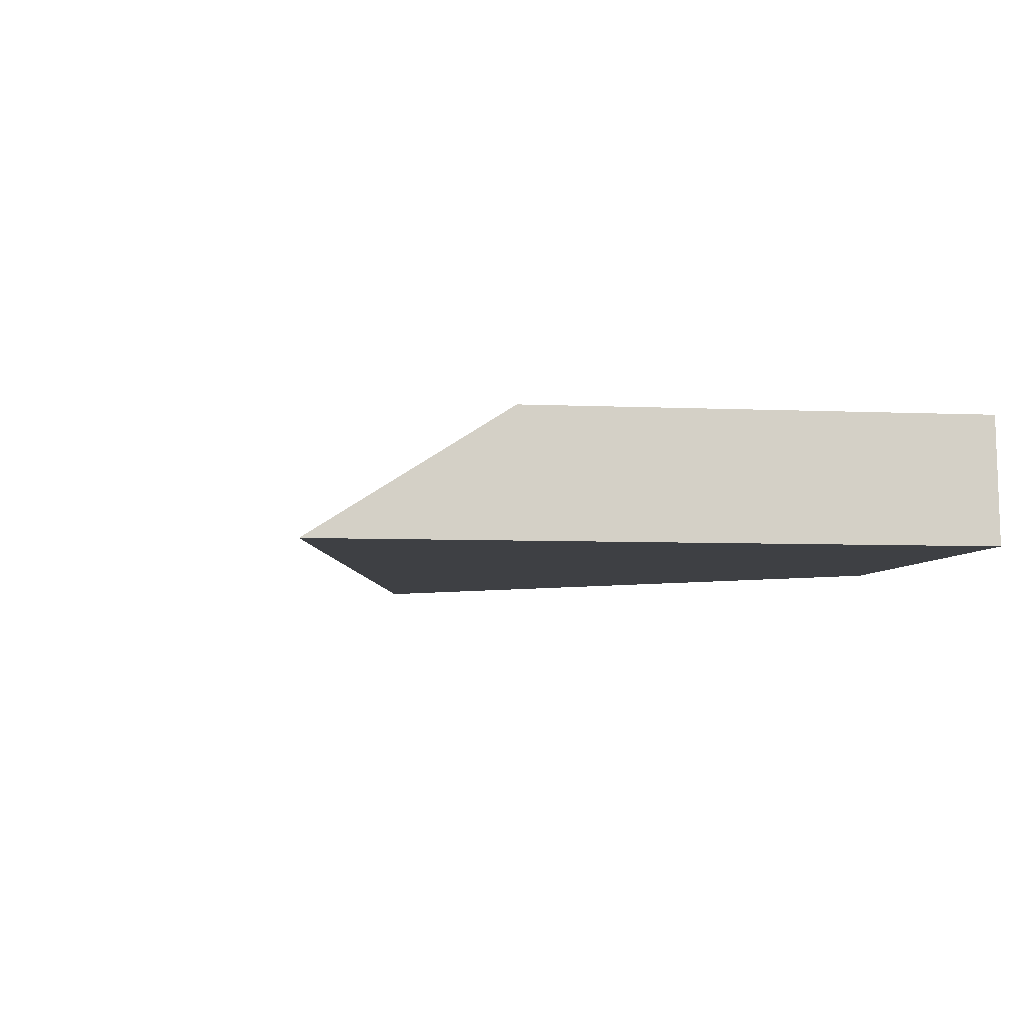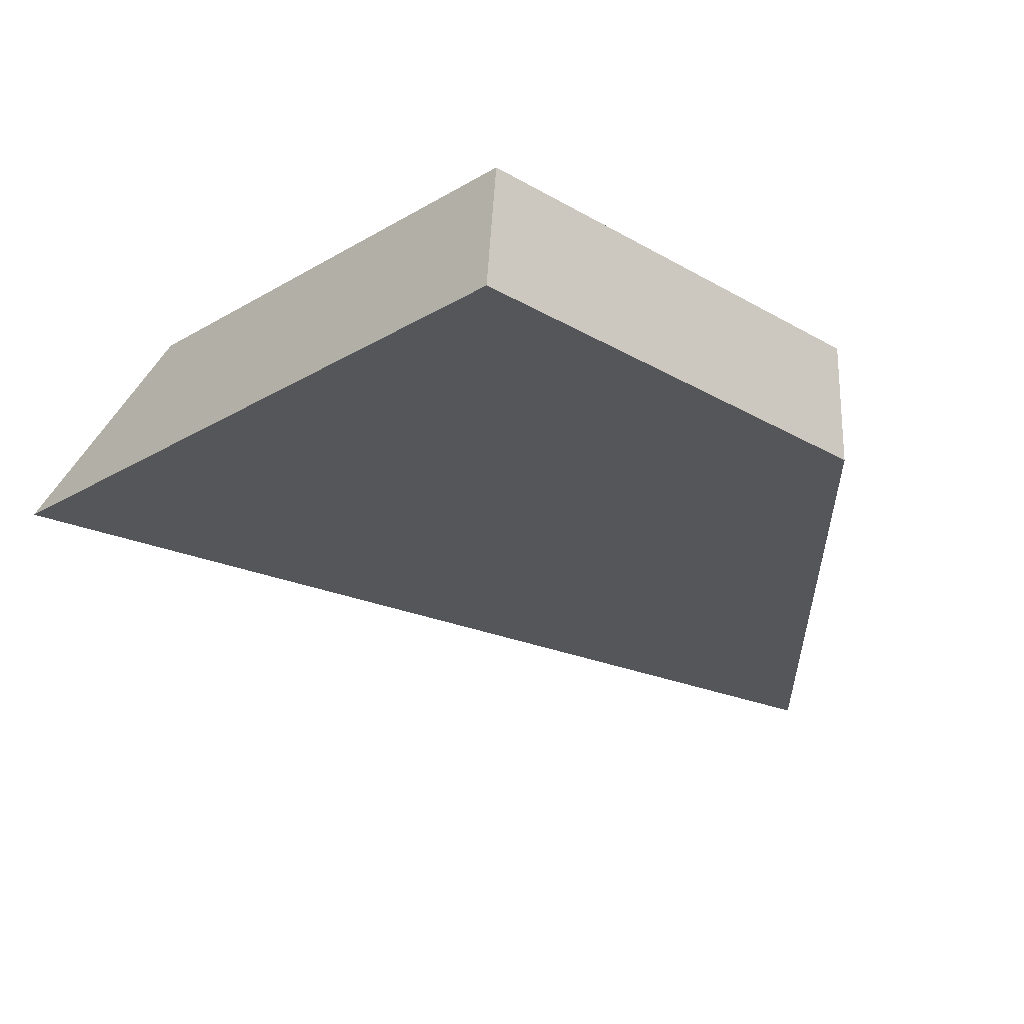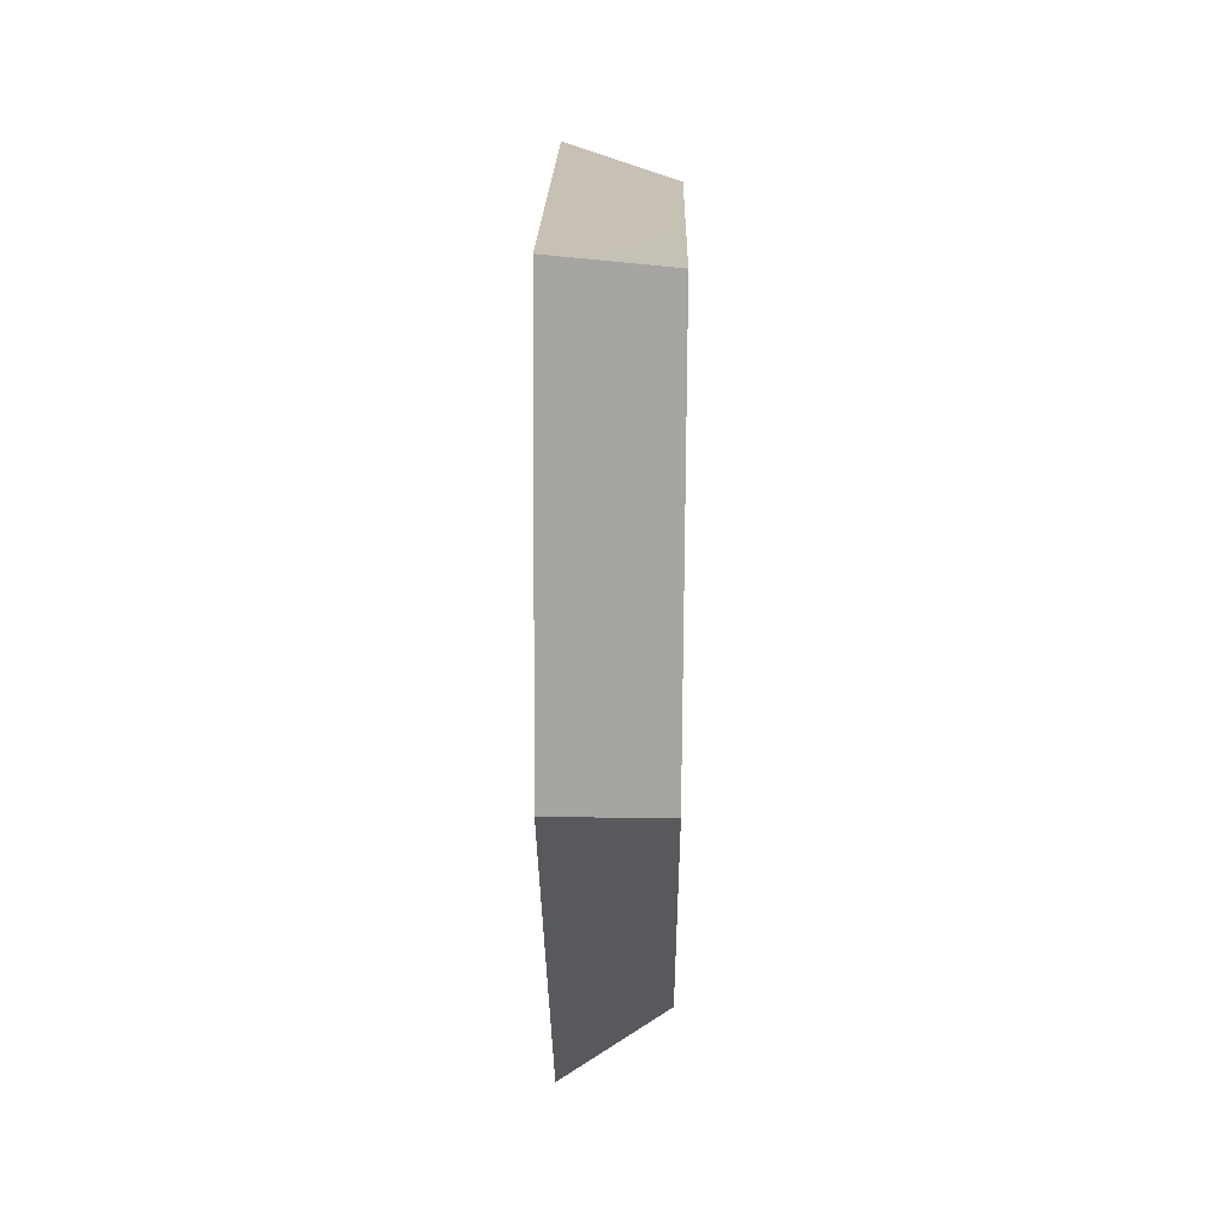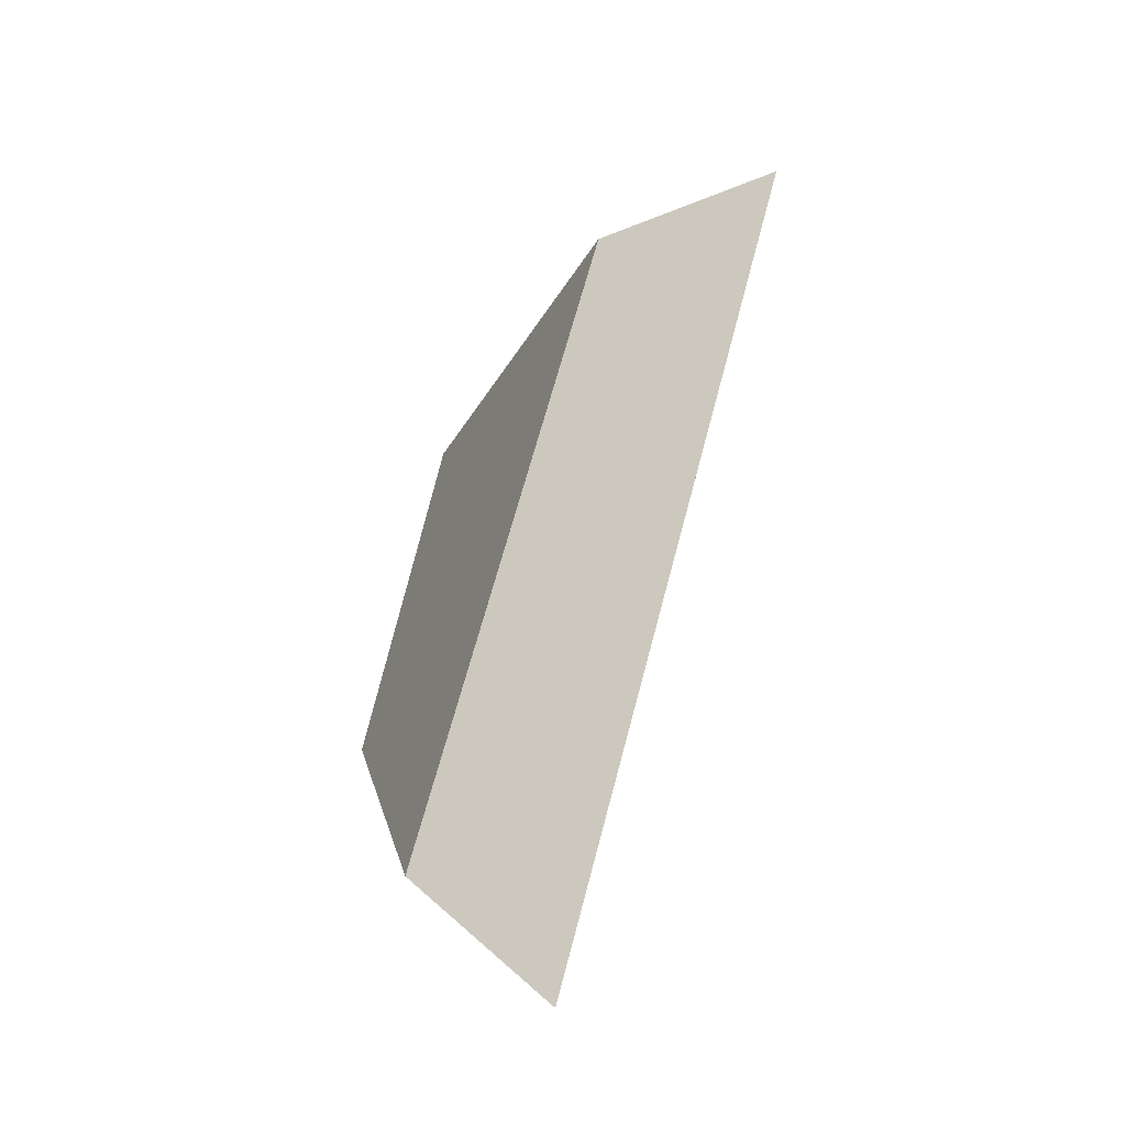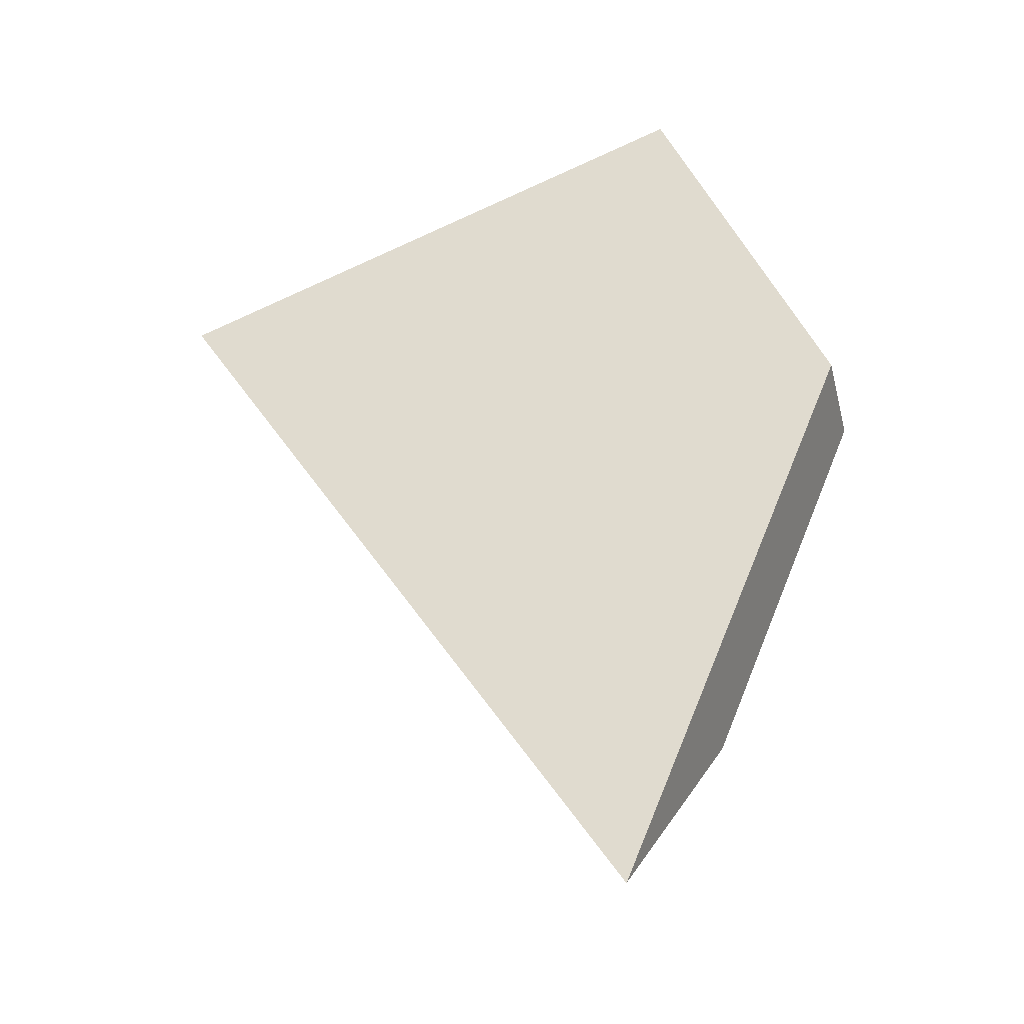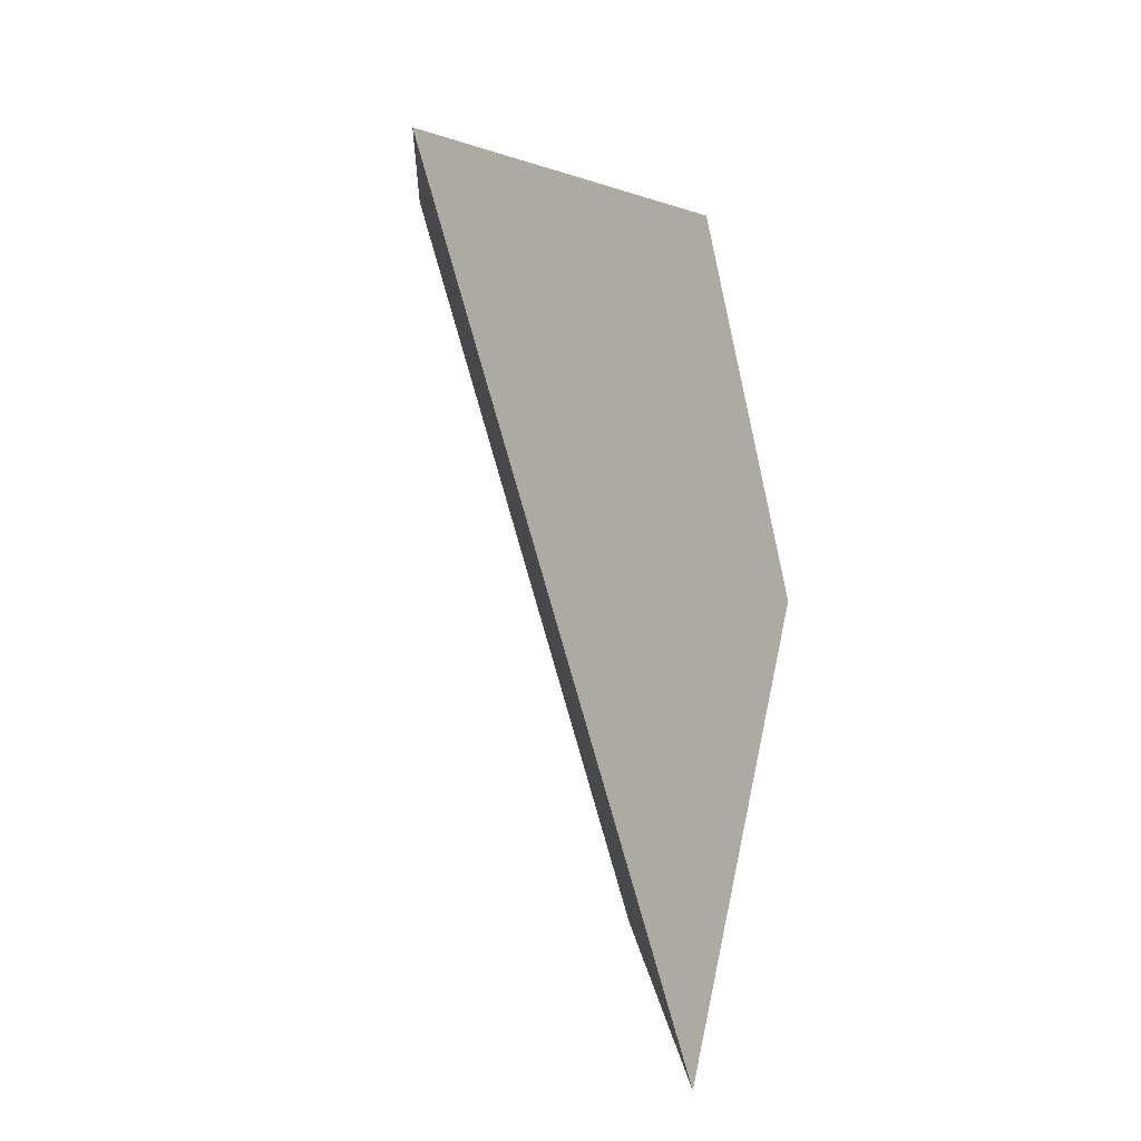
<metadata>
{"format":"obj","ext":"obj","renderer":"f3d","projection":"perspective","resolution":1024,"background":"white","views":[{"elev":-4.8,"azim":-30.0,"up":"+Y"},{"elev":-25.5,"azim":23.8,"up":"+Y"},{"elev":38.5,"azim":90.9,"up":"+Z"},{"elev":-57.8,"azim":-117.6,"up":"+Z"},{"elev":-37.0,"azim":13.9,"up":"+Z"},{"elev":-24.0,"azim":-58.4,"up":"+Z"}]}
</metadata>
<code>
o Cylinder_cell.001
v 1 -0.05 0
v 1 0.05 0
v 0.854 -0.01487 0.3526
v 0.8528 -0.05 0.3554
v 0.7037 0.05 0.2906
v 0.3622 -0.05 0.1727
v 0.5137 0.05 0.2199
v 0.4762 -0.05 -0.009969
v 0.8578 0.05 -0.3313
v 0.8608 0.05 -0.3361
v 0.789 -0.05 -0.5094
v 0.8561 0.05 0.3473
v 0.7037 0.05 0.2906
v 0.5137 0.05 0.2199
v 0.8528 -0.05 0.3554
v 0.3622 -0.05 0.1727
v 0.854 -0.01487 0.3526
v 0.8578 0.05 -0.3313
v 0.4762 -0.05 -0.009969
v 0.8608 0.05 -0.3361
v 0.789 -0.05 -0.5094
v 0.8561 0.05 0.3473
f 14 16 15 17 13
f 18 19 16 14
f 21 19 18 20
f 22 13 17
f 10 2 1 11
f 1 2 12 3 4
f 5 12 2 10 9 7
f 1 4 6 8 11

</code>
